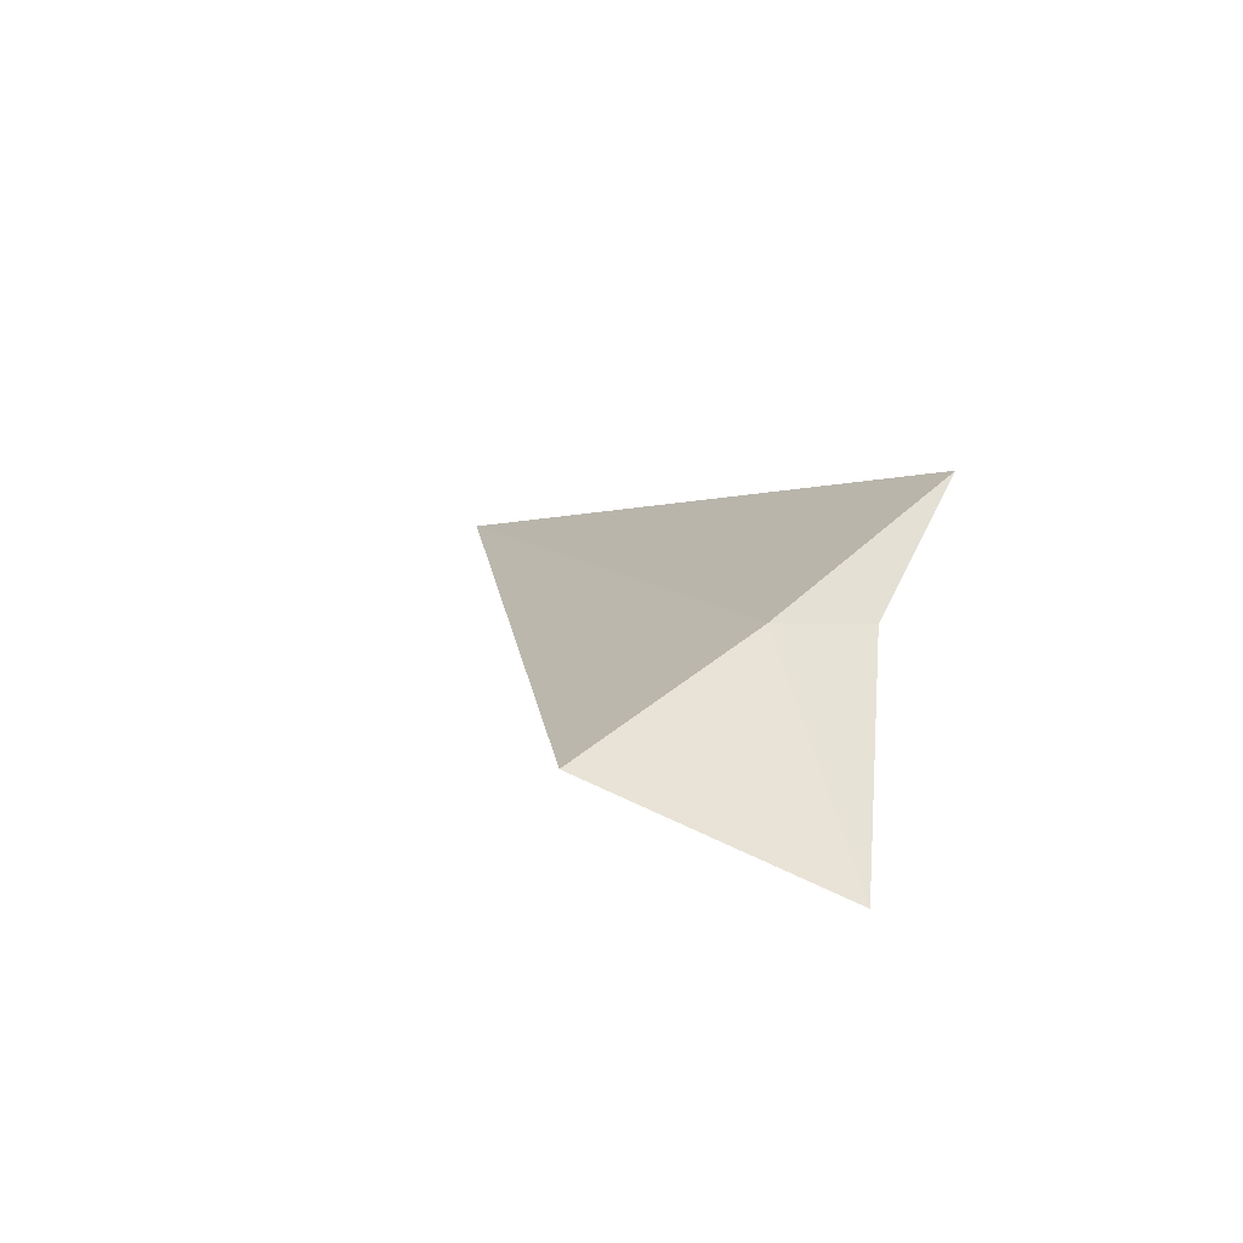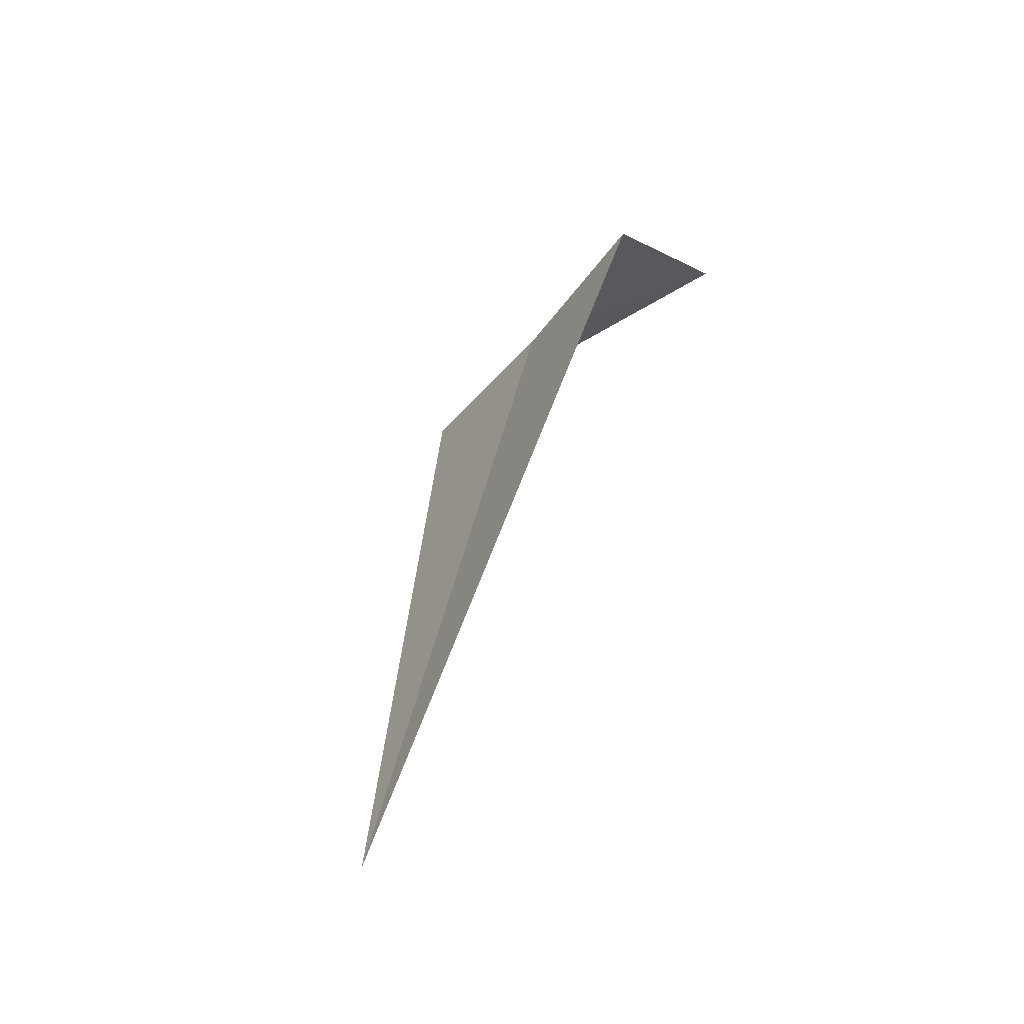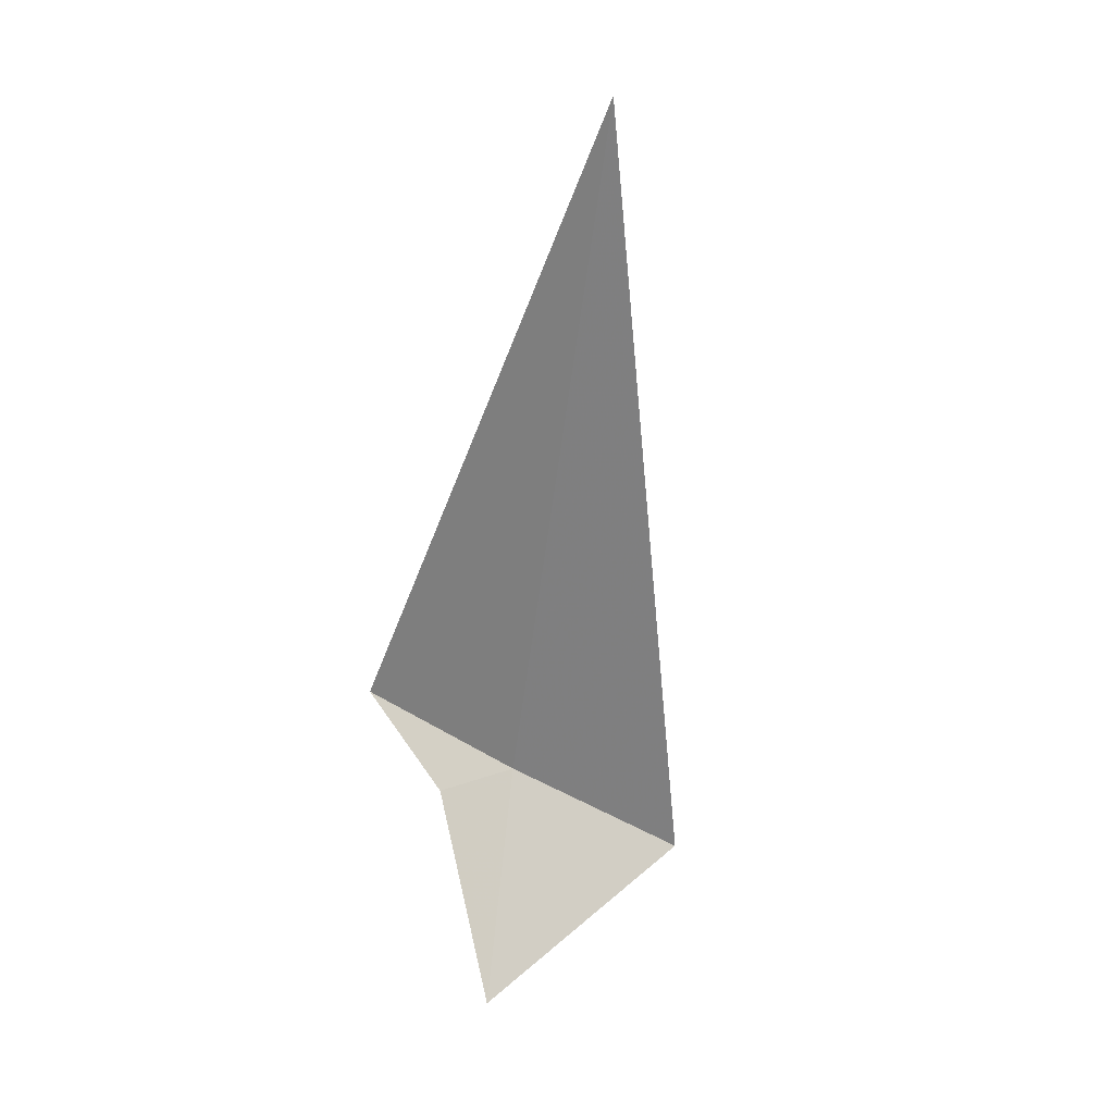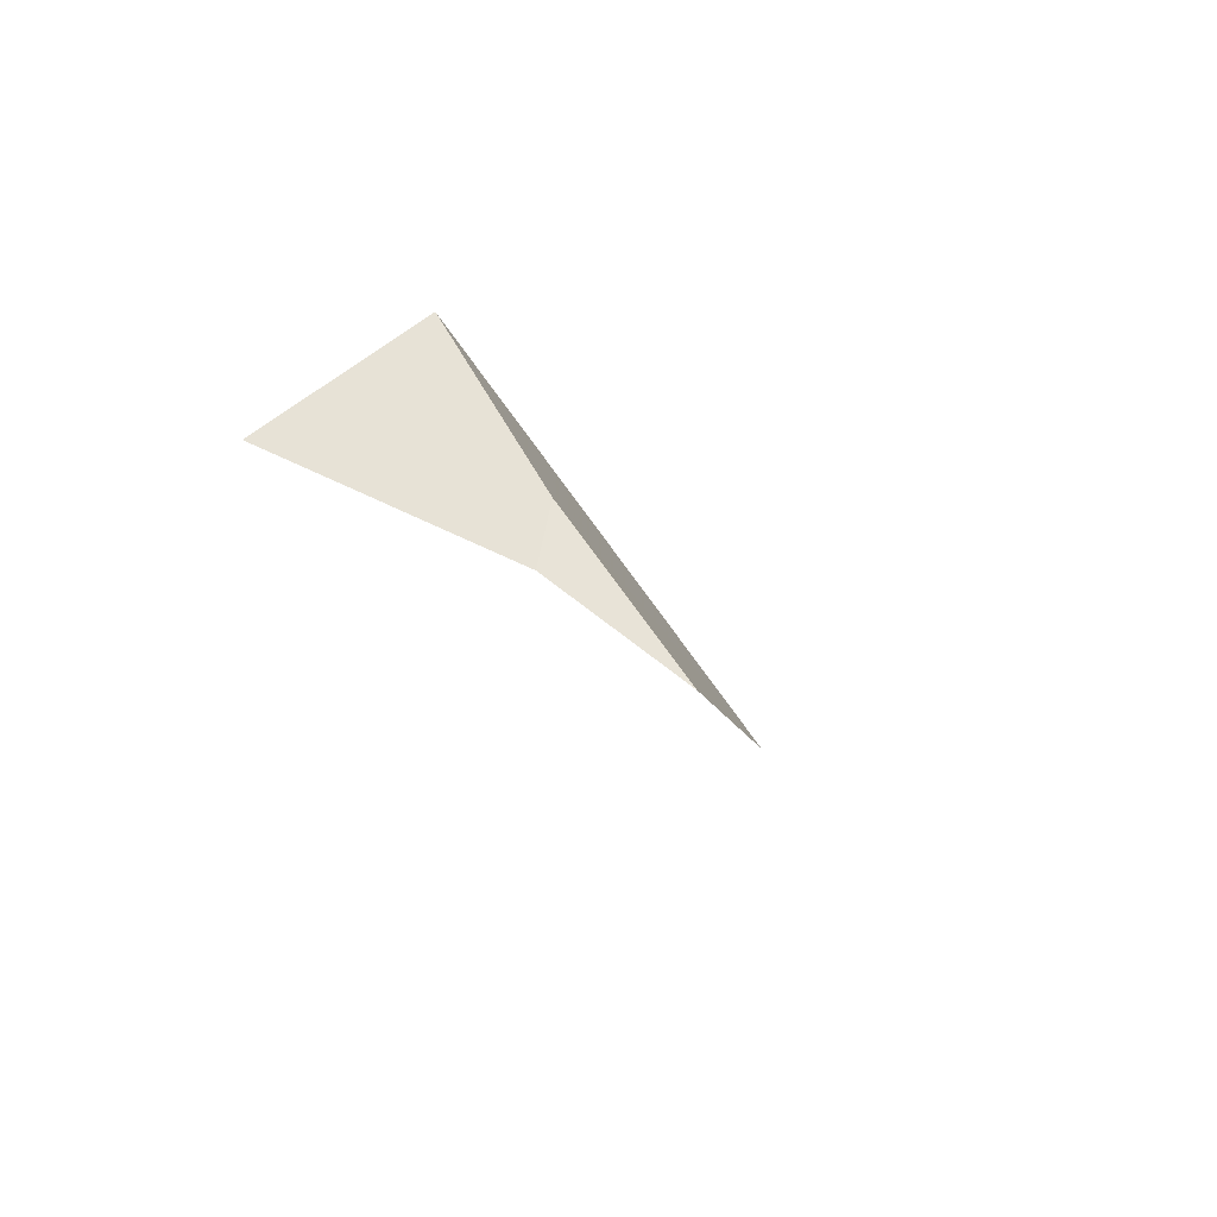
<metadata>
{"format":"obj","ext":"obj","renderer":"f3d","projection":"perspective","resolution":1024,"background":"white","views":[{"elev":7.9,"azim":-112.5,"up":"+Z"},{"elev":45.4,"azim":101.8,"up":"+Y"},{"elev":-60.8,"azim":81.2,"up":"+Z"},{"elev":-18.4,"azim":-74.3,"up":"+Y"}]}
</metadata>
<code>
v 14.7 -8.049 6.092
v 14.47 -8.454 6.095
v 13.77 -8.045 5.087
v 14.7 -7.104 5.539
v 14.7 -8.951 6.713
v 18.75 -8.131 6.145
f 1 3 2
f 1 2 5
f 1 4 3
f 1 6 4
f 1 5 6

</code>
